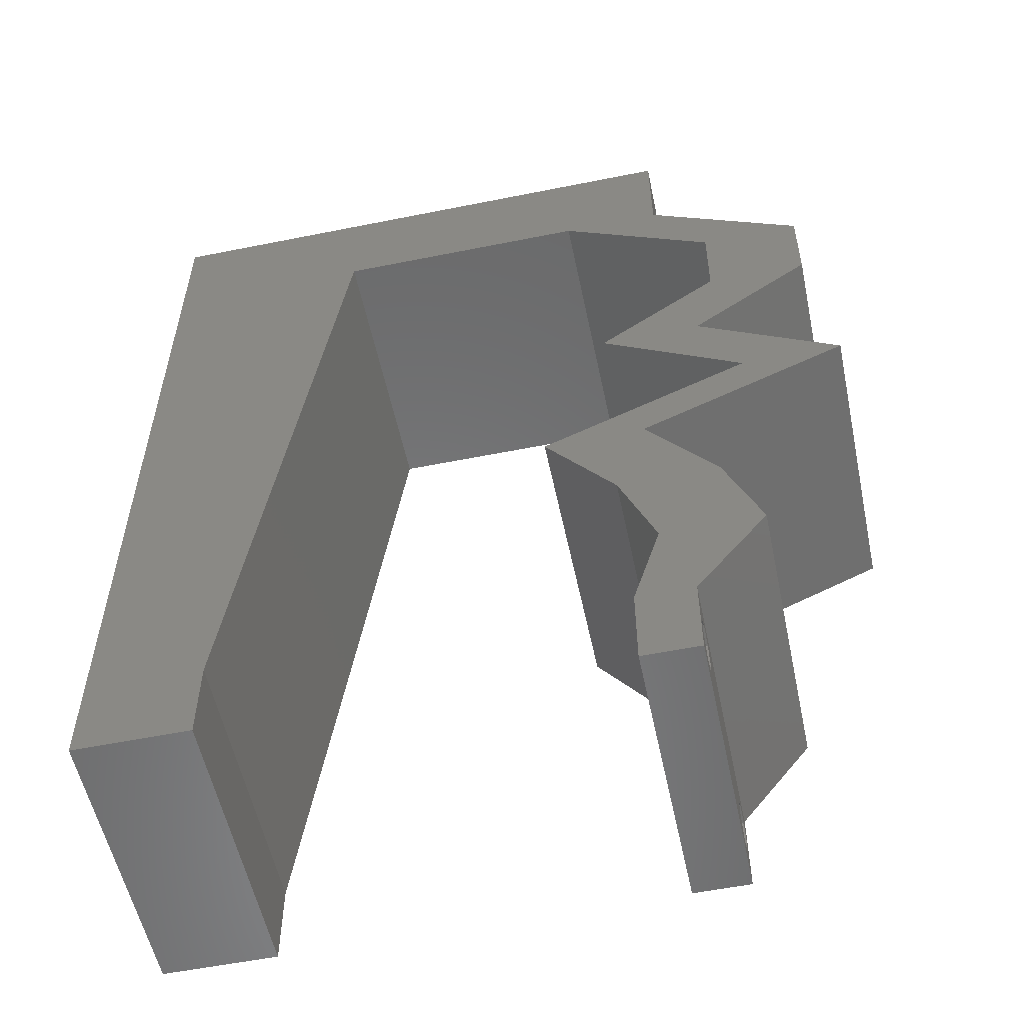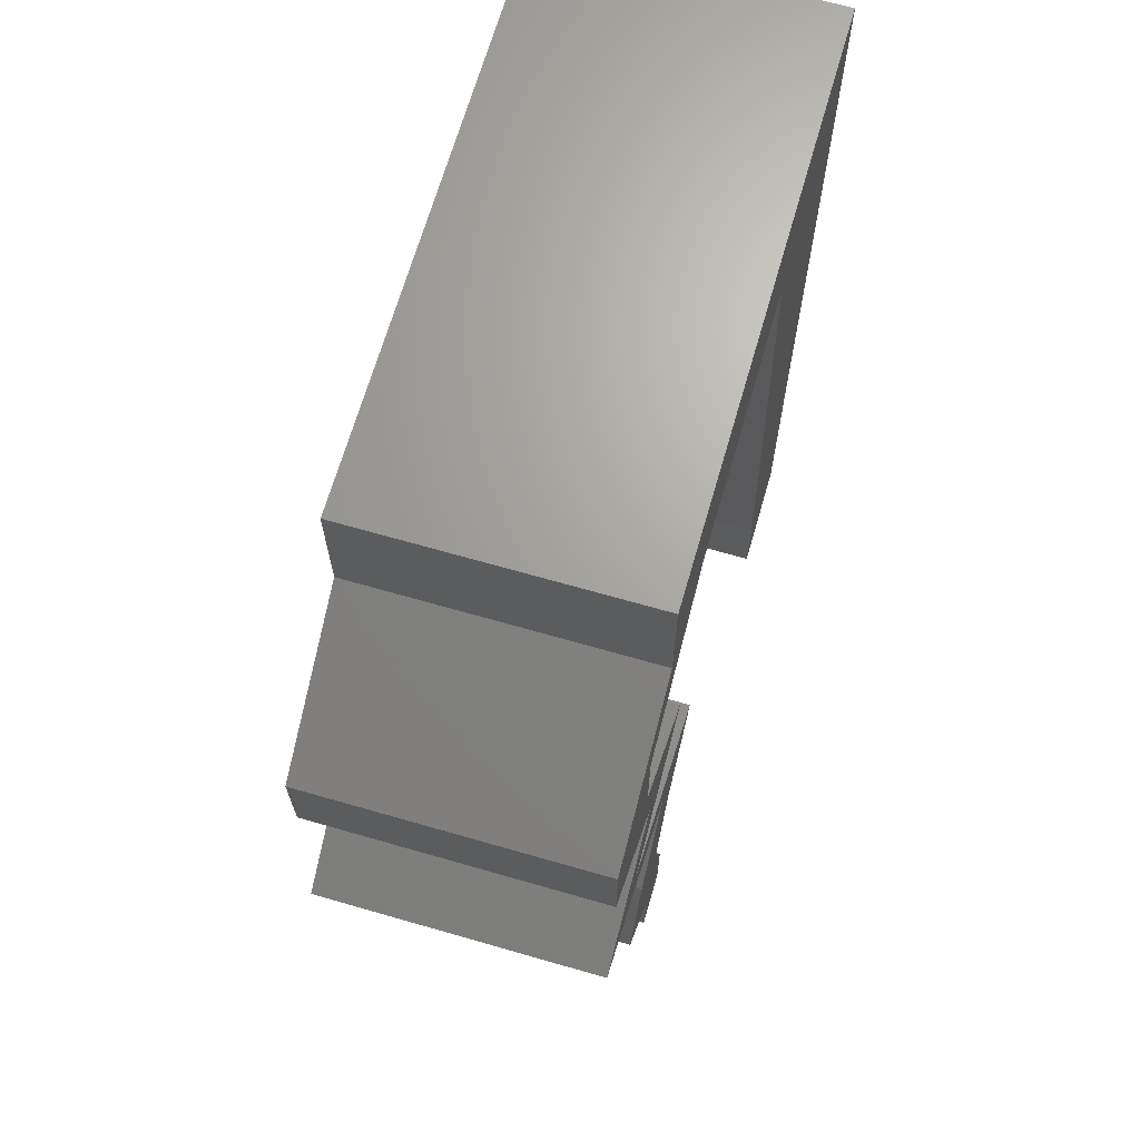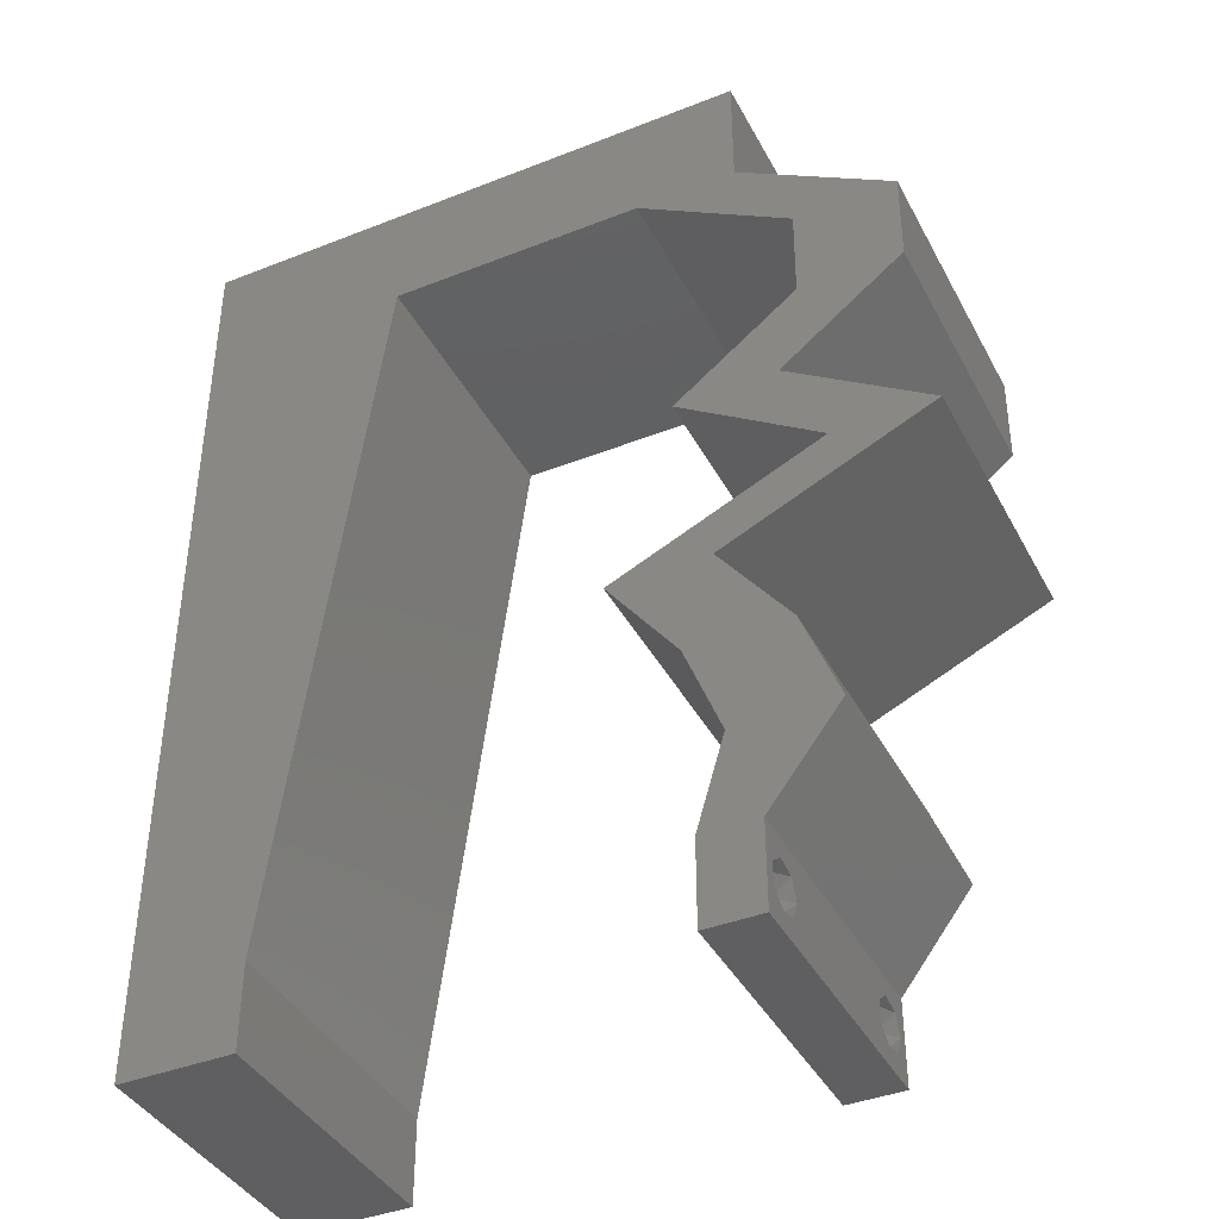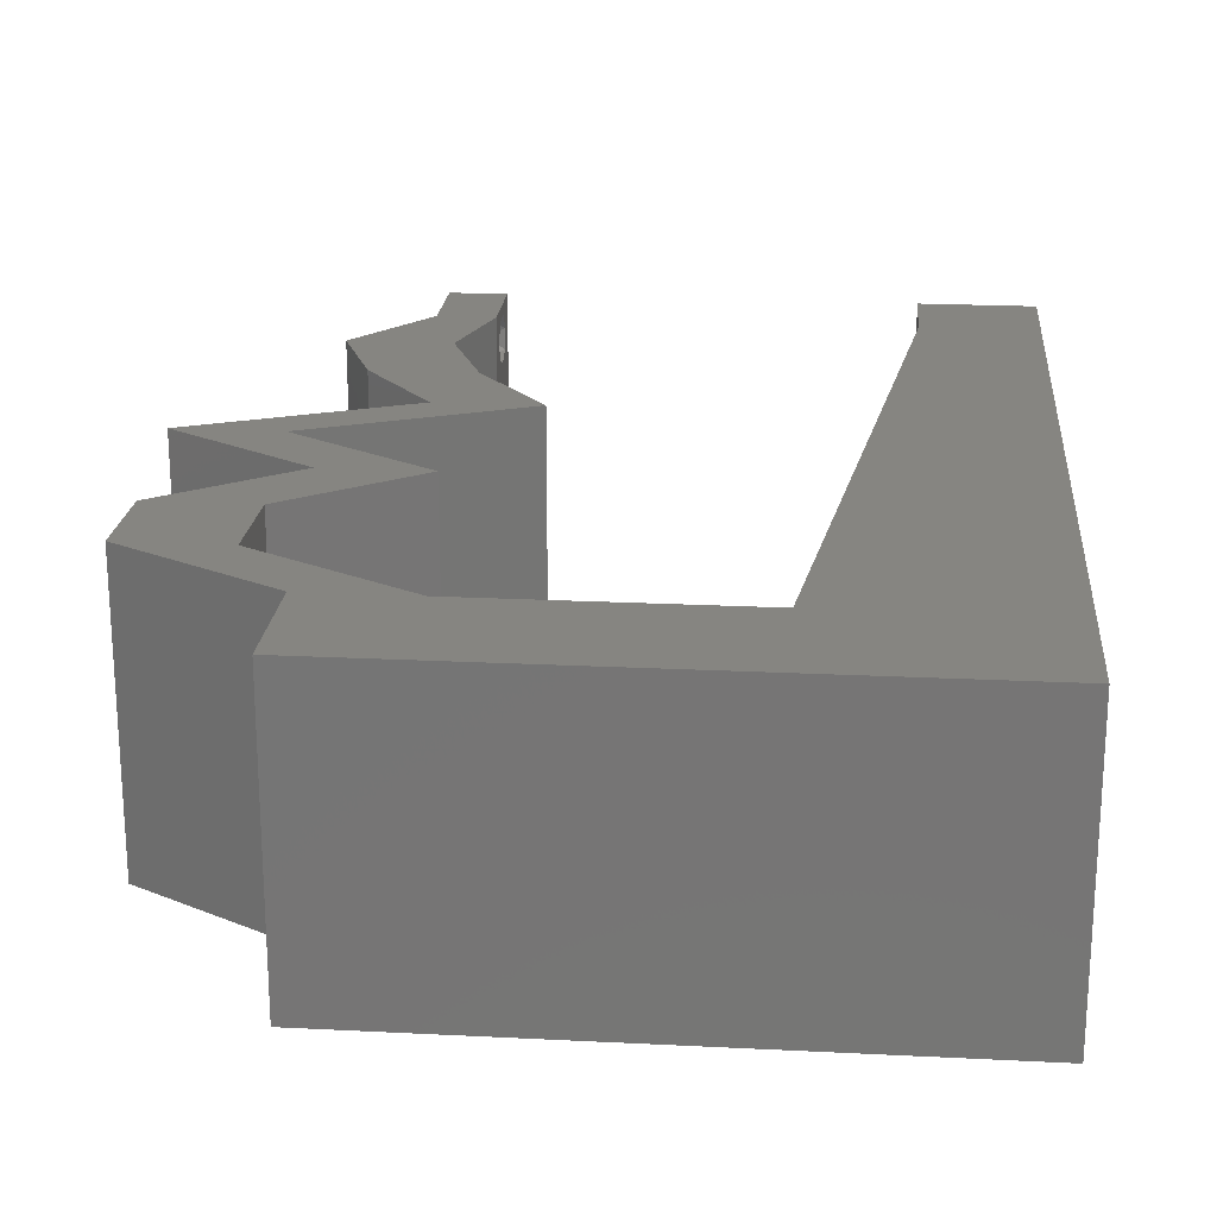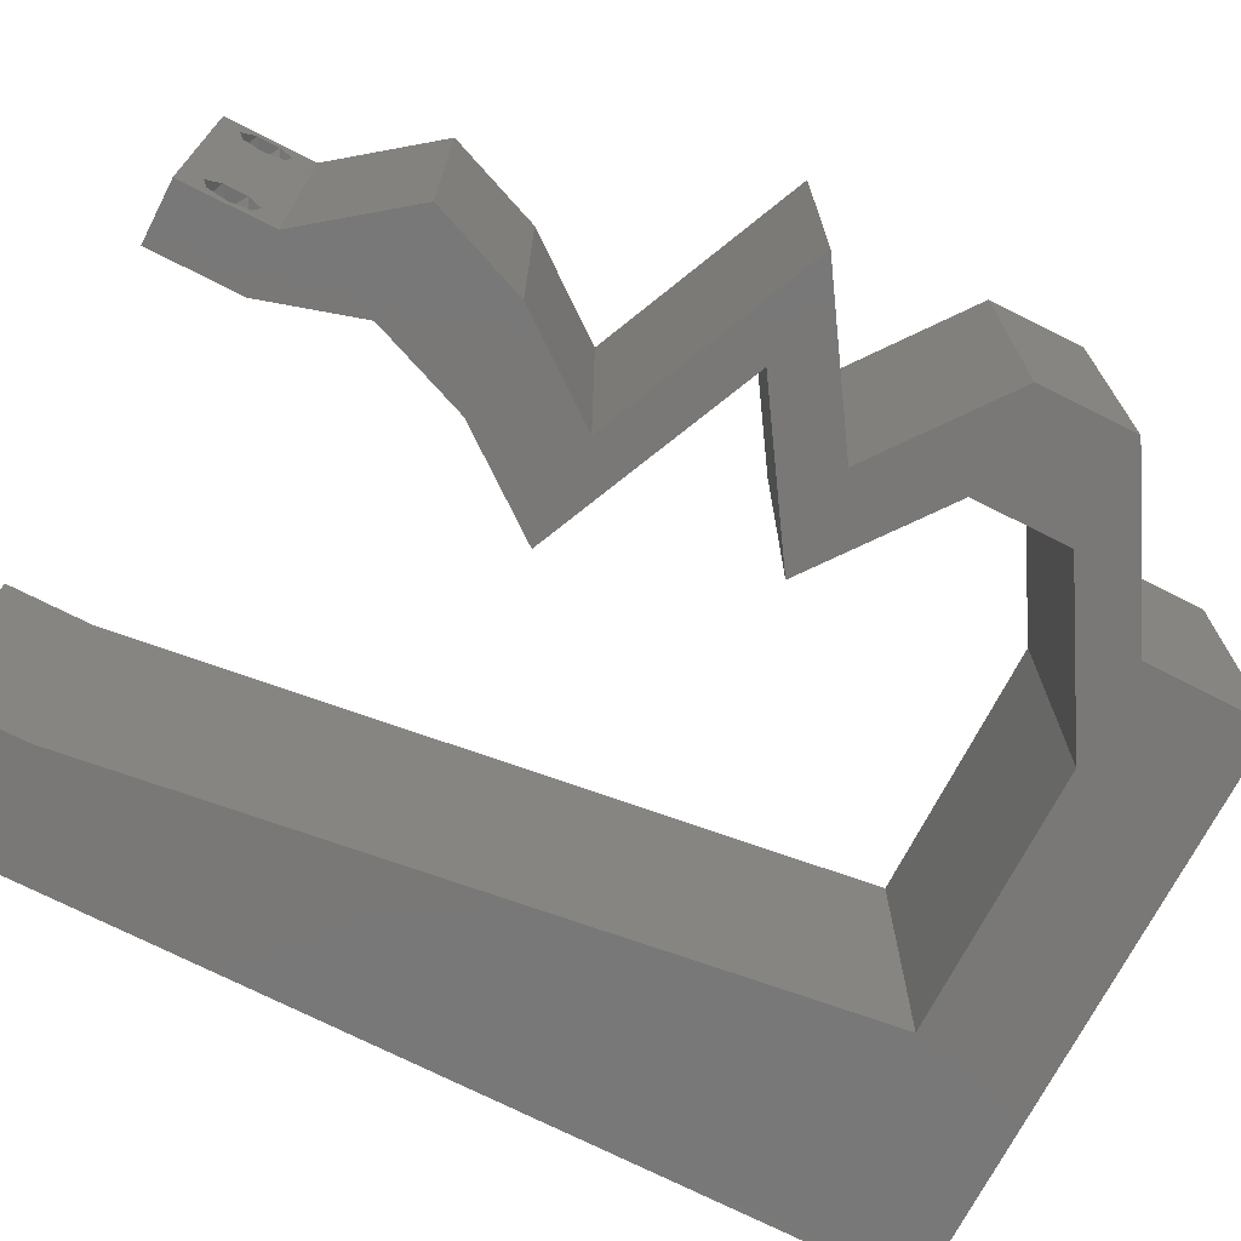
<metadata>
{"format":"stl","ext":"stl","renderer":"f3d","projection":"perspective","resolution":1024,"background":"white","views":[{"elev":-55.9,"azim":11.9,"up":"+Y"},{"elev":67.6,"azim":106.1,"up":"+Y"},{"elev":-40.2,"azim":25.9,"up":"+Y"},{"elev":21.3,"azim":-174.9,"up":"+Z"},{"elev":-71.2,"azim":62.8,"up":"+Z"}]}
</metadata>
<code>
# stl→obj: 246 verts, 496 faces
v 0.04 -0.002262 0.003932
v 0.04 0 0.01
v 0.04 -0.006 0.01
v 0.04 -0.003 0.0159
v 0.04 -0.001671 0.00134
v 0.04 0 0
v 0.04 -0.001343 0.002778
v 0.04 -0.004657 0.002778
v 0.04 -0.006 0
v 0.04 -0.004329 0.00134
v 0.04 -0.003 0.0007
v 0.04 -0.004657 0.01798
v 0.04 -0.003738 0.01913
v 0.04 -0.006 0.02
v 0.04 -0.001343 0.01798
v 0.04 0 0.02
v 0.04 -0.002262 0.01913
v 0.04 -0.001671 0.01654
v 0.04 -0.004329 0.01654
v 0.04 -0.003738 0.003932
v 0.036 -0.002262 0.003932
v 0.036 -0.006 0.01
v 0.036 0 0.01
v 0.036 -0.003 0.0159
v 0.036 -0.001343 0.002778
v 0.036 0 0
v 0.036 -0.001671 0.00134
v 0.036 -0.006 0
v 0.036 -0.004657 0.002778
v 0.036 -0.004329 0.00134
v 0.036 -0.003 0.0007
v 0.036 0 0.02
v 0.036 -0.001343 0.01798
v 0.036 -0.002262 0.01913
v 0.036 -0.004657 0.01798
v 0.036 -0.006 0.02
v 0.036 -0.003738 0.01913
v 0.036 -0.001671 0.01654
v 0.036 -0.004329 0.01654
v 0.036 -0.003738 0.003932
v 0.04488 0.0226 0.02
v 0.05217 0.02583 0.02
v 0.04511 0.02583 0.02
v 0.01071 0.02066 0.02
v 0 0.012 0.02
v 0.009355 0.01033 0.02
v 0 0.048 0.02
v 0 0.036 0.02
v 0.01342 0.04133 0.02
v 0.05089 0.0452 0.02
v 0.04544 0.04843 0.02
v 0.04706 0.04291 0.02
v 0 0.024 0.02
v 0.008 0 0.02
v 0 0 0.02
v 0.004 -0.003 0.02
v 0 -0.006 0.02
v 0.008 -0.006 0.02
v 0.00764 0.0522 0.02
v 0.01207 0.031 0.02
v 0.03294 0.05166 0.02
v 0.03 0.06 0.02
v 0.02386 0.05166 0.02
v 0.004339 0.005583 0.02
v 0.01478 0.05166 0.02
v 0.04383 0.0452 0.02
v 0.04376 0.03874 0.02
v 0.04 0.05166 0.02
v 0.04 0.06 0.02
v 0.03595 0.05583 0.02
v 0.02 0.06 0.02
v 0.03793 0.006457 0.02
v 0.04248 0.01291 0.02
v 0.03543 0.01291 0.02
v 0.04499 0.006457 0.02
v 0.01 0.06 0.02
v 0.05082 0.03874 0.02
v 0.04191 0.04843 0.02
v 0.03839 0.04843 0.02
v 0 0.06 0.02
v 0.038 -0.003 0.02
v 0.04227 0.03229 0.02
v 0.03521 0.03229 0.02
v 0.03759 0.01937 0.02
v 0.03053 0.01937 0.02
v 0.03782 0.0226 0.02
v 0 -0.006 0.01
v 0 -0.003 0.015
v 0 0 0.01
v 0 -0.006 0
v 0 -0.003 0.005
v 0 0 0
v 0.004 -0.006 0.015
v 0.008 -0.006 0.01
v 0.004 -0.006 0.005
v 0.008 -0.006 0
v 0 0.009 0.0114
v 0 0.06 0
v 0 0.051 0.0086
v 0 0.06 0.01
v 0 0.048 0
v 0 0.0415 0.009767
v 0 0.03 0.01
v 0 0.036 0
v 0 0.024 0
v 0 0.0185 0.01023
v 0 0.012 0
v 0 0.005337 0.005128
v 0 0.05466 0.01487
v 0.04488 0.0226 0
v 0.04511 0.02583 0
v 0.05217 0.02583 0
v 0.01071 0.02066 0
v 0.009355 0.01033 0
v 0.01342 0.04133 0
v 0.05089 0.0452 0
v 0.04706 0.04291 0
v 0.04544 0.04843 0
v 0.008 0 0
v 0.004 -0.003 0
v 0.00764 0.0522 0
v 0.01207 0.031 0
v 0.03294 0.05166 0
v 0.02386 0.05166 0
v 0.03 0.06 0
v 0.004339 0.005583 0
v 0.01478 0.05166 0
v 0.04383 0.0452 0
v 0.04376 0.03874 0
v 0.04 0.05166 0
v 0.03595 0.05583 0
v 0.04 0.06 0
v 0.02 0.06 0
v 0.03793 0.006457 0
v 0.03543 0.01291 0
v 0.04248 0.01291 0
v 0.04499 0.006457 0
v 0.01 0.06 0
v 0.05082 0.03874 0
v 0.04191 0.04843 0
v 0.03839 0.04843 0
v 0.038 -0.003 0
v 0.04227 0.03229 0
v 0.03521 0.03229 0
v 0.03759 0.01937 0
v 0.03053 0.01937 0
v 0.03782 0.0226 0
v 0.008 0 0.01
v 0.008 -0.003 0.015
v 0.008 -0.003 0.005
v 0.015 0.06 0.00866
v 0.025 0.06 0.01134
v 0.006575 0.06 0.01266
v 0.03343 0.06 0.007337
v 0.04 0.06 0.01
v 0.0342 0.06 0.01422
v 0.005798 0.06 0.00578
v 0.04 0.05583 0.015
v 0.04 0.05166 0.01
v 0.04 0.05583 0.005
v 0.05089 0.0452 0.01
v 0.05085 0.04197 0.015
v 0.05082 0.03874 0.01
v 0.05085 0.04197 0.005
v 0.04654 0.03552 0.005494
v 0.04654 0.03552 0.01448
v 0.04227 0.03229 0.01
v 0.04722 0.02906 0.005916
v 0.04722 0.02906 0.01398
v 0.05217 0.02583 0.01
v 0.04513 0.02271 0.007956
v 0.03759 0.01937 0.01
v 0.04739 0.02371 0.01437
v 0.04252 0.02155 0.01447
v 0.04004 0.01614 0.015
v 0.04248 0.01291 0.01
v 0.04004 0.01614 0.005
v 0.04374 0.009686 0.015
v 0.04499 0.006457 0.01
v 0.04374 0.009686 0.005
v 0.04249 0.003229 0.015
v 0.04249 0.003229 0.005
v 0.03697 0.003229 0.015
v 0.03793 0.006457 0.01
v 0.03697 0.003229 0.005
v 0.03668 0.009686 0.015
v 0.03543 0.01291 0.01
v 0.03668 0.009686 0.005
v 0.03298 0.01614 0.015
v 0.03053 0.01937 0.01
v 0.03298 0.01614 0.005
v 0.03757 0.02249 0.007956
v 0.04511 0.02583 0.01
v 0.03531 0.02149 0.01437
v 0.04018 0.02365 0.01447
v 0.04016 0.02906 0.005916
v 0.04016 0.02906 0.01398
v 0.03521 0.03229 0.01
v 0.03948 0.03552 0.005494
v 0.03948 0.03552 0.01448
v 0.04376 0.03874 0.01
v 0.04379 0.04197 0.015
v 0.04383 0.0452 0.01
v 0.04379 0.04197 0.005
v 0.03294 0.05166 0.01
v 0.02231 0.05166 0.007719
v 0.01478 0.05166 0.01
v 0.02621 0.05166 0.01332
v 0.02821 0.05166 0.005259
v 0.02035 0.05166 0.01424
v 0.01285 0.03694 0.00946
v 0.01139 0.02583 0.01033
v 0.009931 0.01472 0.009513
v 0.01383 0.04443 0.0124
v 0.008971 0.007401 0.01235
v 0.008802 0.006112 0.00598
v 0.01398 0.04557 0.00598
v 0.0385 -0.002262 0.01607
v 0.03873 -0.003738 0.01607
v 0.03726 -0.003758 0.01608
v 0.03712 -0.002262 0.01607
v 0.03727 -0.003 0.0193
v 0.03873 -0.001671 0.01866
v 0.03875 -0.003 0.0193
v 0.03727 -0.001343 0.01722
v 0.03875 -0.001343 0.01722
v 0.03727 -0.004657 0.01722
v 0.03873 -0.004329 0.01866
v 0.03875 -0.004657 0.01722
v 0.03725 -0.001671 0.01866
v 0.03725 -0.004329 0.01866
v 0.0375 -0.003738 0.0008684
v 0.0385 -0.002262 0.0008684
v 0.03888 -0.003738 0.0008684
v 0.03712 -0.002262 0.0008684
v 0.03873 -0.003 0.0041
v 0.03727 -0.001671 0.00346
v 0.03875 -0.001671 0.00346
v 0.03727 -0.004329 0.00346
v 0.03875 -0.004329 0.00346
v 0.03725 -0.003 0.0041
v 0.03873 -0.004657 0.002022
v 0.03725 -0.004657 0.002022
v 0.03798 -0.00134 0.002033
v 0.03687 -0.001344 0.002017
v 0.03914 -0.001343 0.00202
f 1 2 3
f 2 4 3
f 5 6 7
f 8 9 10
f 10 9 11
f 11 6 5
f 12 13 14
f 15 16 17
f 16 14 17
f 17 14 13
f 9 6 11
f 7 6 2
f 16 18 2
f 15 18 16
f 3 19 14
f 19 12 14
f 3 9 8
f 2 18 4
f 4 19 3
f 7 2 1
f 20 3 8
f 1 3 20
f 21 22 23
f 22 24 23
f 25 26 27
f 28 29 30
f 31 28 30
f 27 26 31
f 32 33 34
f 35 36 37
f 34 36 32
f 37 36 34
f 32 38 33
f 26 28 31
f 36 39 22
f 35 39 36
f 23 38 32
f 22 29 28
f 23 26 25
f 22 39 24
f 24 38 23
f 40 29 22
f 21 40 22
f 21 23 25
f 41 42 43
f 44 45 46
f 47 48 49
f 50 51 52
f 53 45 44
f 54 55 56
f 57 58 56
f 47 49 59
f 49 48 60
f 61 62 63
f 48 53 60
f 54 46 64
f 60 53 44
f 49 65 59
f 55 54 64
f 66 67 52
f 68 69 70
f 62 71 63
f 72 73 74
f 75 73 72
f 69 62 70
f 65 71 76
f 61 68 70
f 71 65 63
f 62 61 70
f 67 77 52
f 66 51 78
f 68 79 78
f 80 47 59
f 77 50 52
f 76 80 59
f 36 14 81
f 16 32 81
f 46 45 64
f 55 57 56
f 58 54 56
f 65 76 59
f 45 55 64
f 51 68 78
f 42 82 43
f 14 16 81
f 32 36 81
f 79 66 78
f 68 61 79
f 77 67 82
f 82 83 43
f 67 83 82
f 73 84 74
f 74 84 85
f 84 86 85
f 41 86 84
f 16 75 72
f 32 16 72
f 86 41 43
f 51 66 52
f 87 88 89
f 55 88 57
f 90 91 92
f 89 91 87
f 57 88 87
f 89 88 55
f 87 91 90
f 92 91 89
f 58 93 94
f 87 93 57
f 90 95 87
f 94 95 96
f 57 93 58
f 94 93 87
f 96 95 90
f 87 95 94
f 55 97 89
f 98 99 100
f 101 99 98
f 45 97 55
f 102 103 48
f 104 103 102
f 104 102 101
f 48 103 53
f 105 103 104
f 106 103 105
f 53 106 45
f 47 102 48
f 107 106 105
f 53 103 106
f 92 108 107
f 80 109 47
f 47 99 102
f 107 97 106
f 107 108 97
f 47 109 99
f 106 97 45
f 102 99 101
f 100 109 80
f 89 108 92
f 97 108 89
f 99 109 100
f 110 111 112
f 113 114 107
f 115 104 101
f 116 117 118
f 107 105 113
f 119 120 92
f 90 120 96
f 101 121 115
f 122 104 115
f 123 124 125
f 122 105 104
f 119 126 114
f 113 105 122
f 115 121 127
f 92 126 119
f 128 117 129
f 130 131 132
f 125 124 133
f 134 135 136
f 137 134 136
f 132 131 125
f 127 138 133
f 123 131 130
f 133 124 127
f 125 131 123
f 129 117 139
f 128 140 118
f 130 140 141
f 98 121 101
f 139 117 116
f 138 121 98
f 28 142 9
f 6 142 26
f 114 126 107
f 92 120 90
f 96 120 119
f 127 121 138
f 107 126 92
f 118 140 130
f 112 111 143
f 9 142 6
f 26 142 28
f 141 140 128
f 123 130 141
f 139 143 129
f 143 111 144
f 129 143 144
f 136 135 145
f 135 146 145
f 145 146 147
f 110 145 147
f 6 134 137
f 26 134 6
f 147 111 110
f 118 117 128
f 148 149 94
f 58 149 54
f 119 150 96
f 94 150 148
f 54 149 148
f 94 149 58
f 96 150 94
f 148 150 119
f 71 151 76
f 133 152 125
f 71 152 151
f 151 152 133
f 151 153 76
f 152 154 125
f 62 152 71
f 138 151 133
f 125 154 132
f 132 154 155
f 80 153 100
f 76 153 80
f 62 156 152
f 138 157 151
f 152 156 154
f 151 157 153
f 69 156 62
f 155 156 69
f 98 157 138
f 100 157 98
f 154 156 155
f 153 157 100
f 69 158 155
f 159 158 68
f 155 160 132
f 130 160 159
f 68 158 69
f 155 158 159
f 132 160 130
f 159 160 155
f 51 161 159
f 159 161 118
f 159 68 51
f 50 161 51
f 118 130 159
f 118 161 116
f 161 162 163
f 77 162 50
f 116 164 139
f 163 164 161
f 50 162 161
f 163 162 77
f 161 164 116
f 139 164 163
f 139 165 143
f 82 166 77
f 77 166 163
f 167 166 82
f 166 165 163
f 167 165 166
f 163 165 139
f 143 165 167
f 143 168 112
f 42 169 82
f 82 169 167
f 170 169 42
f 169 168 167
f 170 168 169
f 167 168 143
f 112 168 170
f 110 171 145
f 112 171 110
f 145 171 172
f 170 171 112
f 42 173 170
f 172 174 84
f 84 174 41
f 41 173 42
f 171 174 172
f 173 171 170
f 173 174 171
f 41 174 173
f 84 175 172
f 176 175 73
f 172 177 145
f 136 177 176
f 73 175 84
f 172 175 176
f 145 177 136
f 176 177 172
f 75 178 73
f 176 178 179
f 136 180 137
f 179 180 176
f 73 178 176
f 179 178 75
f 176 180 136
f 137 180 179
f 75 181 179
f 2 181 16
f 179 182 137
f 6 182 2
f 16 181 75
f 179 181 2
f 137 182 6
f 2 182 179
f 3 14 36
f 36 22 3
f 28 9 3
f 3 22 28
f 72 183 32
f 23 183 184
f 26 185 134
f 184 185 23
f 32 183 23
f 184 183 72
f 23 185 26
f 134 185 184
f 74 186 72
f 184 186 187
f 134 188 135
f 187 188 184
f 72 186 184
f 187 186 74
f 184 188 134
f 135 188 187
f 74 189 187
f 190 189 85
f 187 191 135
f 146 191 190
f 187 189 190
f 85 189 74
f 135 191 146
f 190 191 187
f 147 192 111
f 146 192 147
f 111 192 193
f 190 192 146
f 85 194 190
f 193 195 43
f 43 195 86
f 86 194 85
f 192 195 193
f 194 192 190
f 194 195 192
f 86 195 194
f 111 196 144
f 83 197 43
f 43 197 193
f 198 197 83
f 197 196 193
f 198 196 197
f 193 196 111
f 144 196 198
f 144 199 129
f 67 200 83
f 83 200 198
f 201 200 67
f 200 199 198
f 201 199 200
f 198 199 144
f 129 199 201
f 201 202 203
f 66 202 67
f 203 204 201
f 129 204 128
f 67 202 201
f 203 202 66
f 201 204 129
f 128 204 203
f 79 205 203
f 203 205 141
f 203 66 79
f 61 205 79
f 141 128 203
f 141 205 123
f 124 206 127
f 127 206 207
f 61 208 205
f 63 208 61
f 205 209 123
f 207 210 65
f 123 209 124
f 65 210 63
f 208 209 205
f 206 209 208
f 207 206 210
f 124 209 206
f 206 208 210
f 210 208 63
f 60 211 49
f 122 212 113
f 46 213 44
f 212 213 113
f 212 211 60
f 122 211 212
f 44 213 212
f 211 214 49
f 113 213 114
f 46 215 213
f 44 212 60
f 115 211 122
f 65 214 207
f 49 214 65
f 148 215 54
f 54 215 46
f 213 216 114
f 115 217 211
f 215 216 213
f 211 217 214
f 114 216 119
f 127 217 115
f 207 217 127
f 119 216 148
f 214 217 207
f 148 216 215
f 24 4 218
f 4 24 219
f 219 24 220
f 24 218 221
f 222 223 224
f 223 225 226
f 227 228 229
f 228 222 224
f 225 223 230
f 223 222 230
f 222 228 231
f 228 227 231
f 219 227 229
f 227 219 220
f 225 218 226
f 218 225 221
f 13 12 228
f 15 17 223
f 33 38 225
f 37 34 222
f 39 35 227
f 13 228 224
f 15 223 226
f 223 17 224
f 228 12 229
f 33 225 230
f 222 34 230
f 227 35 231
f 37 222 231
f 12 19 229
f 18 15 226
f 17 13 224
f 34 33 230
f 35 37 231
f 218 18 226
f 19 4 219
f 19 219 229
f 39 227 220
f 225 38 221
f 4 18 218
f 38 24 221
f 24 39 220
f 11 31 232
f 31 11 233
f 11 232 234
f 31 233 235
f 236 237 238
f 239 236 240
f 236 239 241
f 237 236 241
f 242 239 240
f 239 242 243
f 242 232 243
f 235 244 245
f 233 244 235
f 232 242 234
f 1 20 236
f 21 25 237
f 29 40 239
f 1 236 238
f 236 20 240
f 21 237 241
f 239 40 241
f 7 1 238
f 20 8 240
f 40 21 241
f 29 239 243
f 232 30 243
f 30 29 243
f 8 10 242
f 238 237 244
f 8 242 240
f 233 5 246
f 244 233 246
f 237 25 245
f 7 238 246
f 242 10 234
f 11 5 233
f 31 30 232
f 244 237 245
f 27 31 235
f 10 11 234
f 238 244 246
f 27 235 245
f 25 27 245
f 5 7 246

</code>
